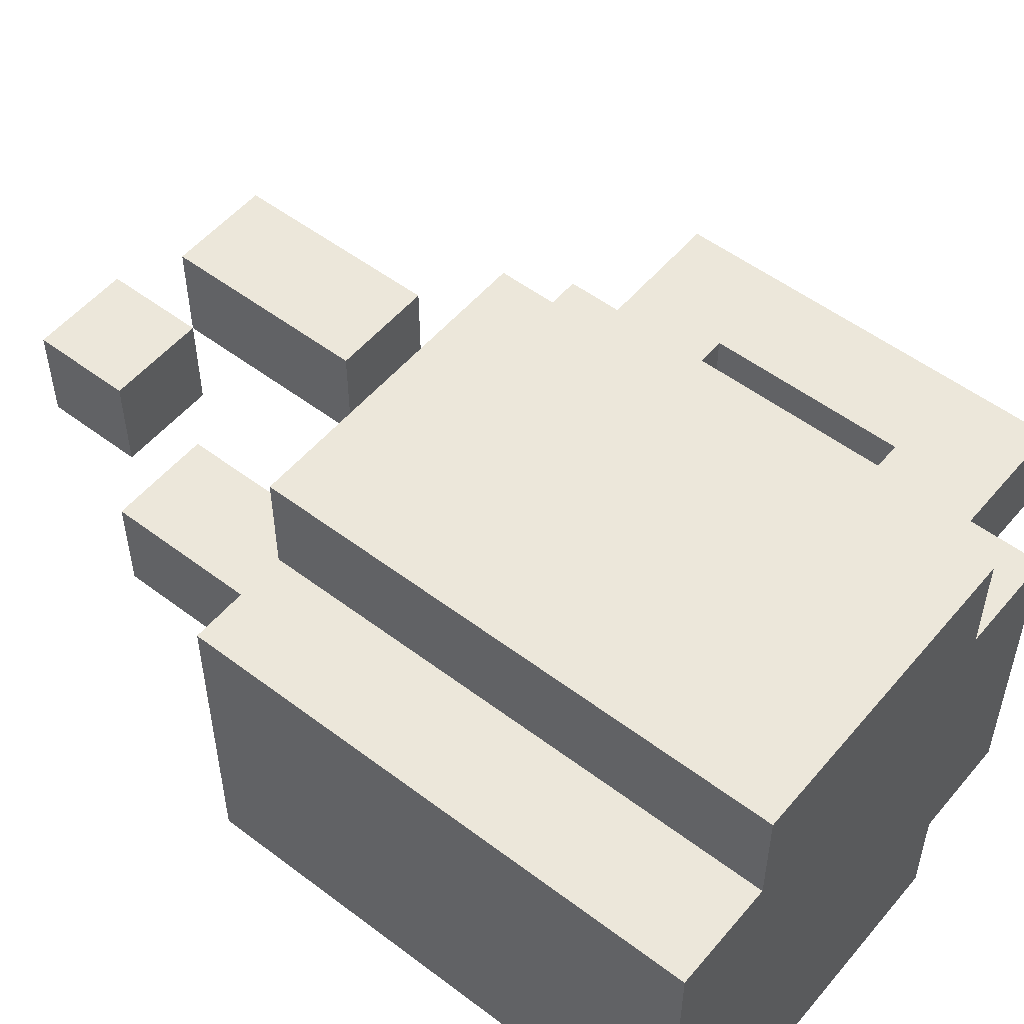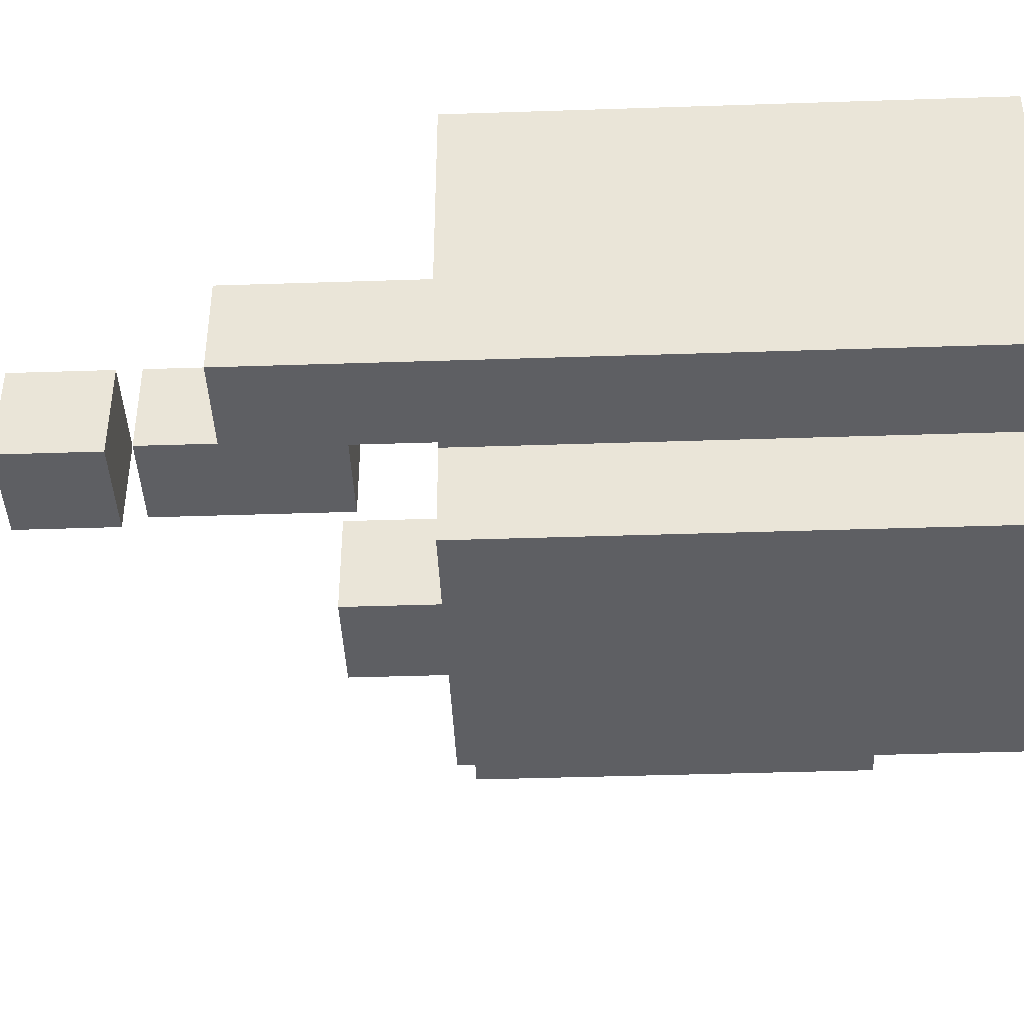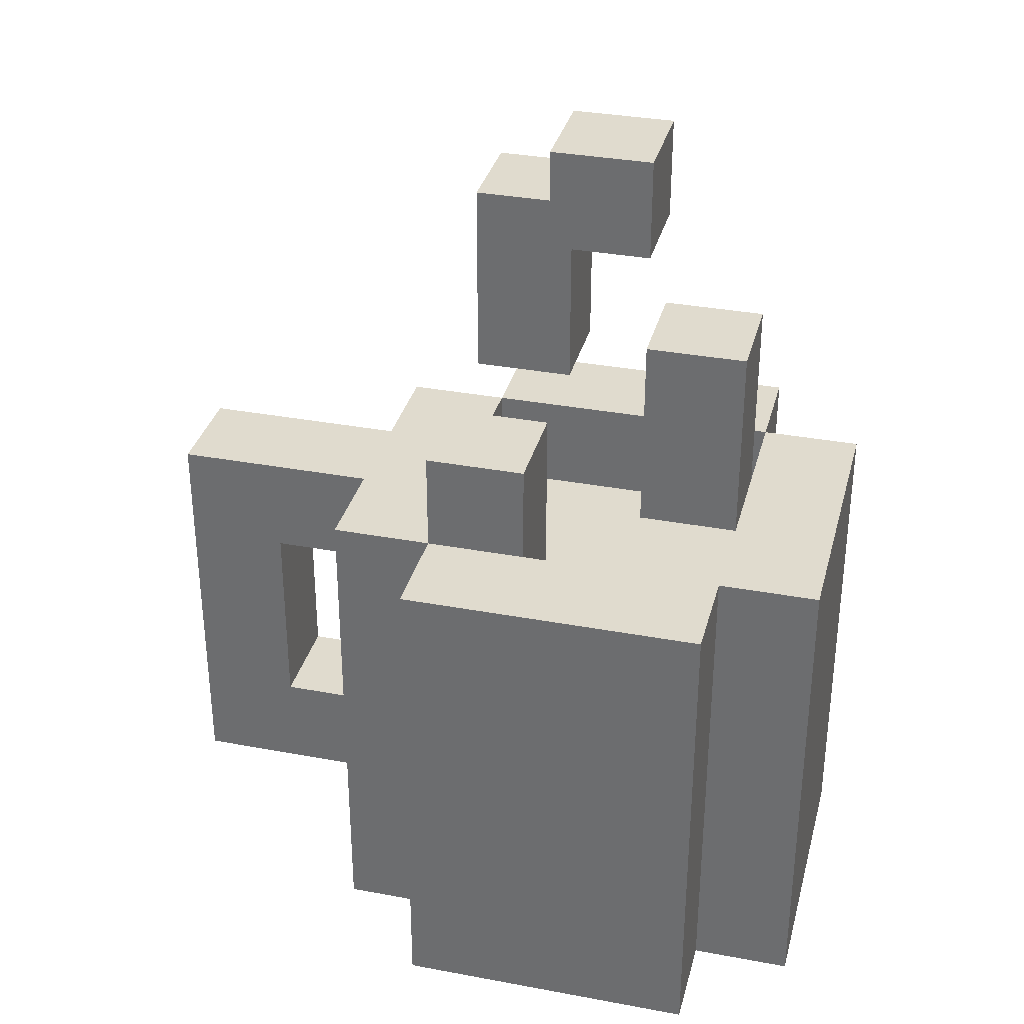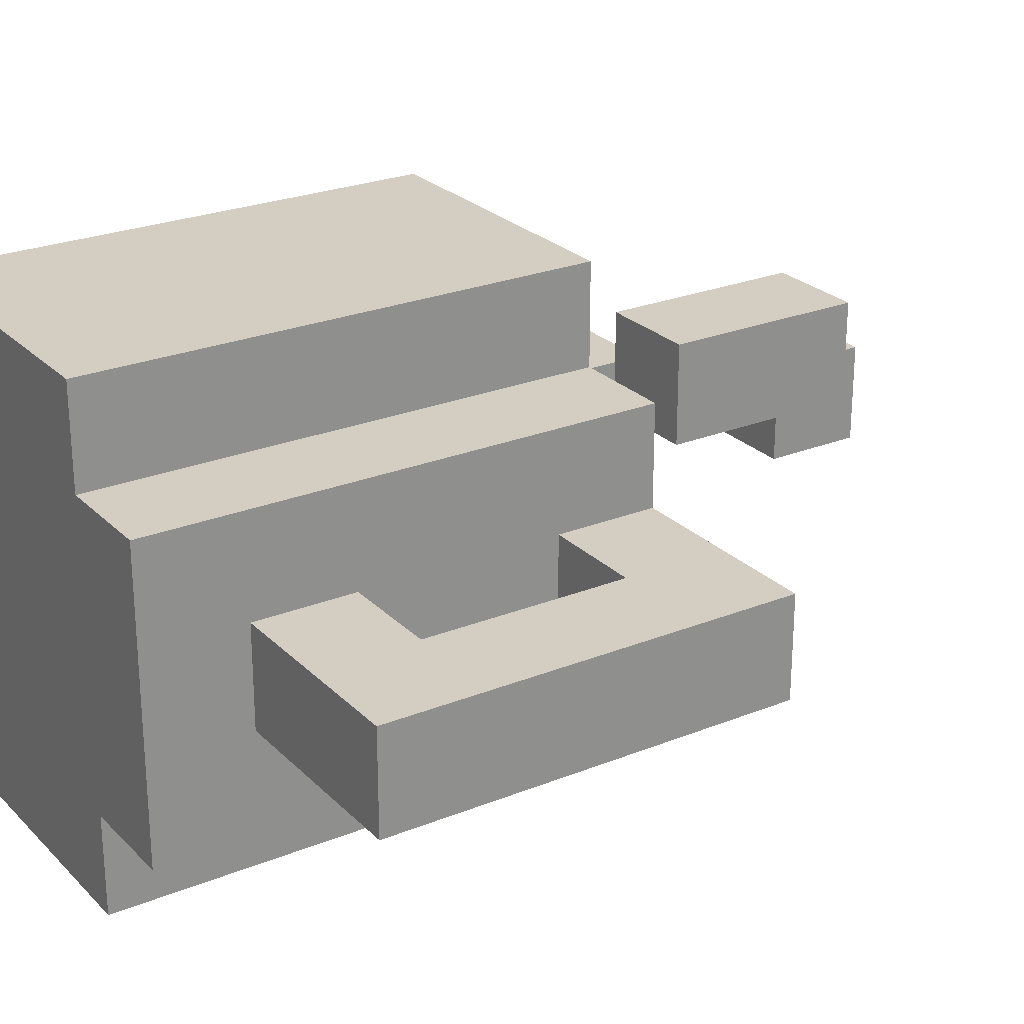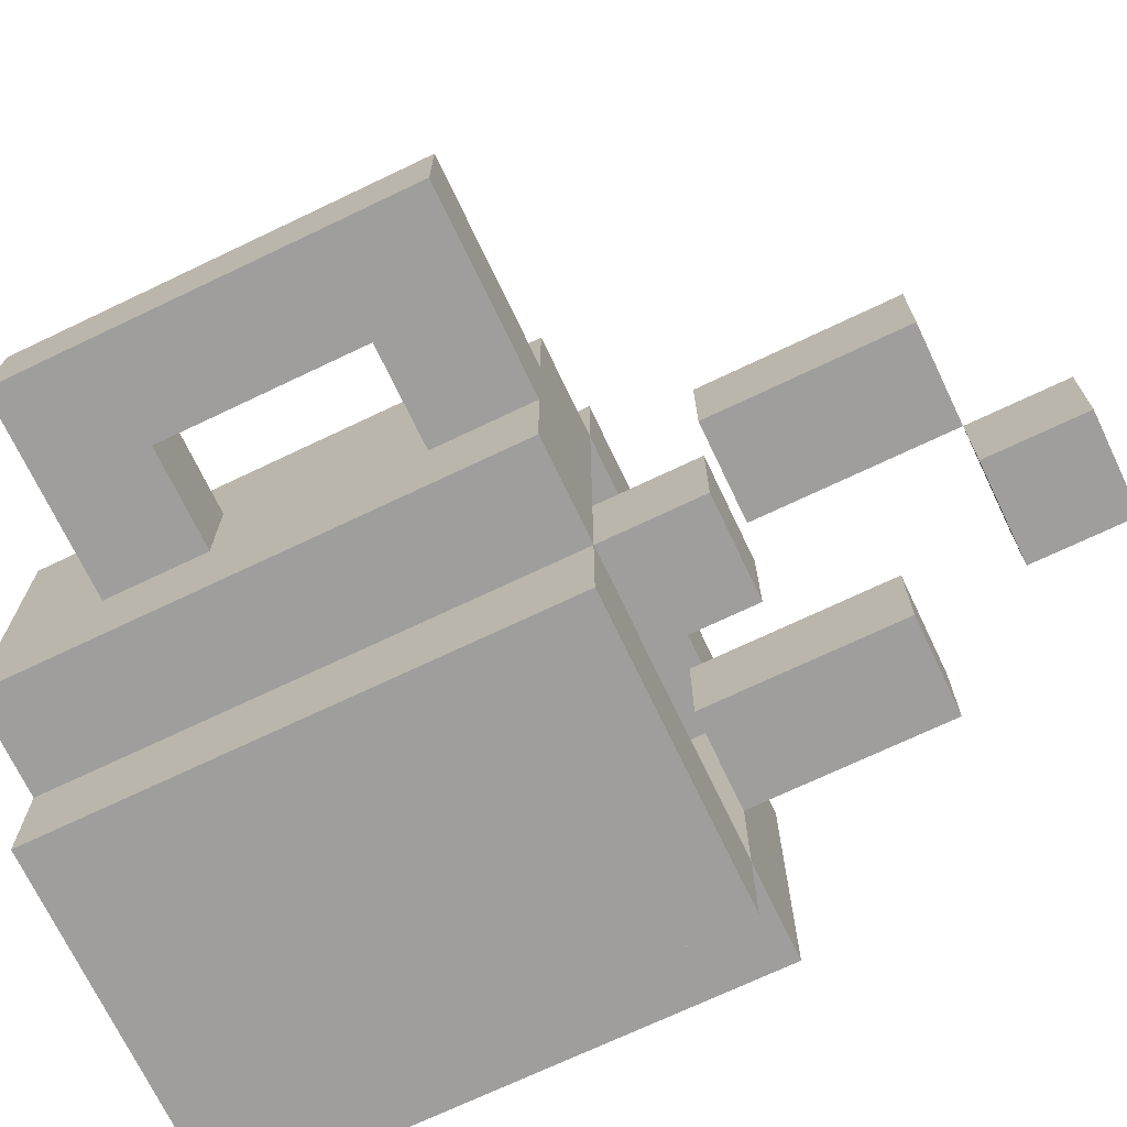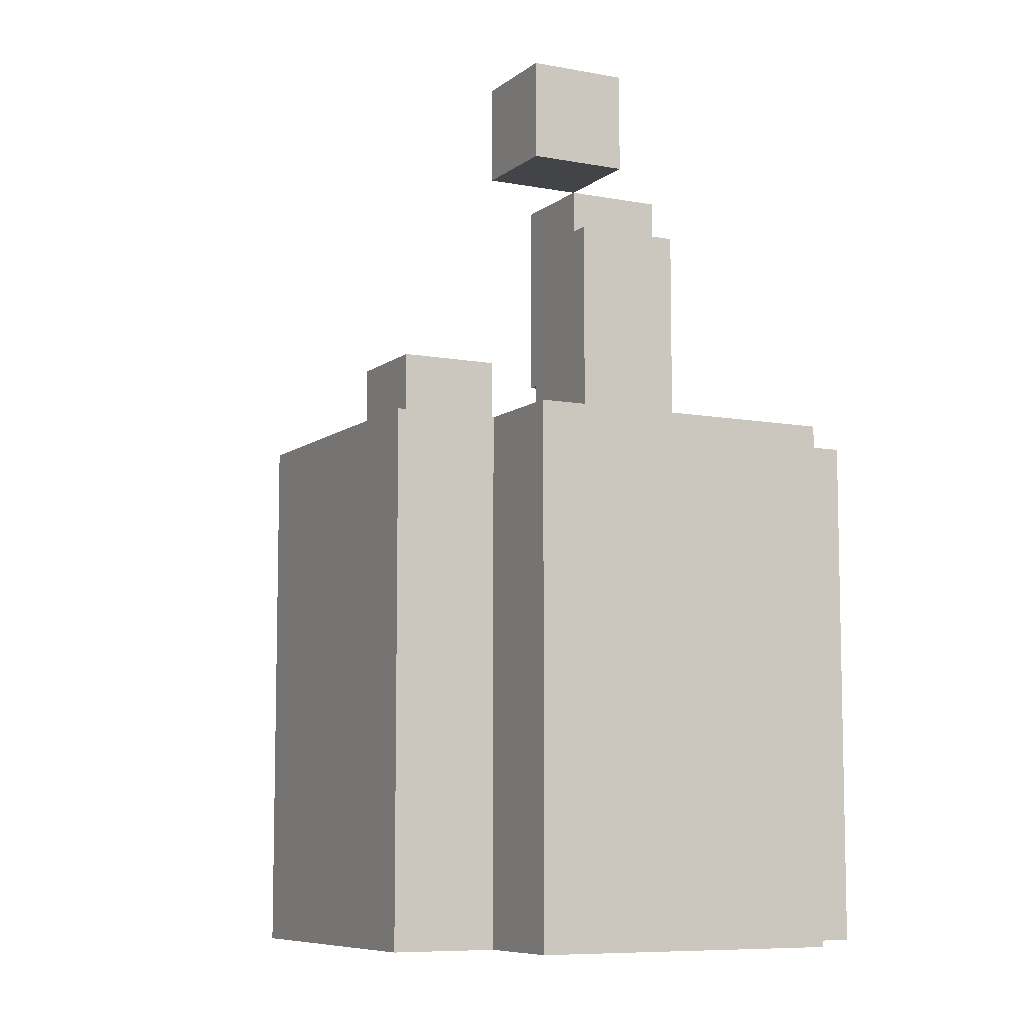
<metadata>
{"format":"obj","ext":"obj","renderer":"f3d","projection":"perspective","resolution":1024,"background":"white","views":[{"elev":53.0,"azim":-51.0,"up":"+Z"},{"elev":-41.6,"azim":-87.7,"up":"+Z"},{"elev":33.6,"azim":-165.7,"up":"+Y"},{"elev":25.1,"azim":56.8,"up":"+Z"},{"elev":-71.1,"azim":115.5,"up":"+Z"},{"elev":-8.1,"azim":-117.5,"up":"+Y"}]}
</metadata>
<code>
o
v -0.3 0 0.2
v -0.3 0 -0.1
v -0.3 0.5 0.2
v -0.3 0.5 -0.1
v -0.2 0 0.3
v -0.2 0 0.2
v -0.2 0 -0.1
v -0.2 0 -0.2
v -0.2 0.5 0.3
v -0.2 0.5 0.2
v -0.2 0.5 0.1
v -0.2 0.5 0
v -0.2 0.5 -0.1
v -0.2 0.5 -0.2
v -0.2 0.7 0.1
v -0.2 0.7 0
v -0.1 0.8 0.1
v -0.1 0.8 0
v -0.1 0.9 0.1
v -0.1 0.9 0
v 0 0.4 0
v 0 0.4 -0.1
v 0 0.5 -0.1
v 0 0.6 0.2
v 0 0.6 0.1
v 0 0.6 0
v 0 0.6 -0.1
v 0 0.8 0.2
v 0 0.8 0.1
v 0.1 0.4 0.2
v 0.1 0.4 0.1
v 0.1 0.4 0
v 0.1 0.5 0.2
v 0.1 0.5 0
v 0.3 0.2 0.1
v 0.3 0.2 0
v 0.3 0.4 0.1
v 0.3 0.4 0
v -0.2 0.4 0.2
v -0.2 0.4 0
v -0.2 0.4 -0.1
v -0.2 0.5 0.2
v -0.2 0.5 0.1
v -0.2 0.5 0
v -0.2 0.5 -0.1
v -0.1 0.5 0.1
v -0.1 0.5 0
v -0.1 0.7 0.1
v -0.1 0.7 0
v 0 0.8 0.1
v 0 0.8 0
v 0 0.9 0.1
v 0 0.9 0
v 0.1 0 0.3
v 0.1 0 0.2
v 0.1 0 -0.1
v 0.1 0 -0.2
v 0.1 0.5 0.3
v 0.1 0.5 0.2
v 0.1 0.5 0
v 0.1 0.5 -0.1
v 0.1 0.5 -0.2
v 0.1 0.6 0.2
v 0.1 0.6 0.1
v 0.1 0.6 0
v 0.1 0.6 -0.1
v 0.1 0.8 0.2
v 0.1 0.8 0.1
v 0.2 0 0.2
v 0.2 0 -0.1
v 0.2 0.1 0.1
v 0.2 0.1 0
v 0.2 0.2 0.1
v 0.2 0.2 0
v 0.2 0.4 0.1
v 0.2 0.4 0
v 0.2 0.5 0.2
v 0.2 0.5 0.1
v 0.2 0.5 0
v 0.2 0.5 -0.1
v 0.4 0.1 0.1
v 0.4 0.1 0
v 0.4 0.5 0.1
v 0.4 0.5 0
v -0.2 0 0.3
v -0.2 0.5 0.3
v 0.1 0 0.3
v 0.1 0.5 0.3
v -0.3 0 0.2
v -0.3 0.5 0.2
v -0.2 0 0.2
v -0.2 0.5 0.2
v 0 0.6 0.2
v 0 0.8 0.2
v 0.1 0 0.2
v 0.1 0.5 0.2
v 0.1 0.6 0.2
v 0.1 0.8 0.2
v 0.2 0 0.2
v 0.2 0.5 0.2
v -0.2 0.5 0.1
v -0.2 0.7 0.1
v -0.1 0.5 0.1
v -0.1 0.7 0.1
v -0.1 0.8 0.1
v -0.1 0.9 0.1
v 0 0.8 0.1
v 0 0.9 0.1
v 0.2 0.1 0.1
v 0.2 0.2 0.1
v 0.2 0.4 0.1
v 0.2 0.5 0.1
v 0.3 0.2 0.1
v 0.3 0.4 0.1
v 0.4 0.1 0.1
v 0.4 0.5 0.1
v 0 0.4 0
v 0 0.6 0
v 0.1 0.4 0
v 0.1 0.5 0
v 0.1 0.6 0
v -0.2 0.4 -0.1
v -0.2 0.5 -0.1
v 0 0.4 -0.1
v 0 0.5 -0.1
v -0.2 0.4 0.2
v -0.2 0.5 0.2
v 0 0.4 0.2
v 0.1 0.4 0.2
v 0.1 0.5 0.2
v 0 0.6 0.1
v 0 0.8 0.1
v 0.1 0.6 0.1
v 0.1 0.8 0.1
v -0.2 0.5 0
v -0.2 0.7 0
v -0.1 0.5 0
v -0.1 0.7 0
v -0.1 0.8 0
v -0.1 0.9 0
v 0 0.8 0
v 0 0.9 0
v 0.2 0.1 0
v 0.2 0.2 0
v 0.2 0.4 0
v 0.2 0.5 0
v 0.3 0.2 0
v 0.3 0.4 0
v 0.4 0.1 0
v 0.4 0.5 0
v -0.3 0 -0.1
v -0.3 0.5 -0.1
v -0.2 0 -0.1
v -0.2 0.5 -0.1
v 0 0.5 -0.1
v 0 0.6 -0.1
v 0.1 0 -0.1
v 0.1 0.5 -0.1
v 0.1 0.6 -0.1
v 0.2 0 -0.1
v 0.2 0.5 -0.1
v -0.2 0 -0.2
v -0.2 0.5 -0.2
v 0.1 0 -0.2
v 0.1 0.5 -0.2
v -0.2 0 0.3
v 0.1 0 0.3
v -0.3 0 0.2
v -0.2 0 0.2
v 0.1 0 0.2
v 0.2 0 0.2
v -0.3 0 -0.1
v -0.2 0 -0.1
v 0.1 0 -0.1
v 0.2 0 -0.1
v -0.2 0 -0.2
v 0.1 0 -0.2
v 0.2 0.1 0.1
v 0.4 0.1 0.1
v 0.2 0.1 0
v 0.4 0.1 0
v 0.2 0.4 0.1
v 0.3 0.4 0.1
v 0.2 0.4 0
v 0.3 0.4 0
v -0.2 0.5 0.1
v -0.1 0.5 0.1
v -0.2 0.5 0
v -0.1 0.5 0
v 0 0.6 0.2
v 0.1 0.6 0.2
v 0 0.6 0.1
v 0.1 0.6 0.1
v -0.1 0.8 0.1
v 0 0.8 0.1
v -0.1 0.8 0
v 0 0.8 0
v 0.2 0.2 0.1
v 0.3 0.2 0.1
v 0.2 0.2 0
v 0.3 0.2 0
v -0.2 0.4 0.2
v 0 0.4 0.2
v 0.1 0.4 0.2
v -0.1 0.4 0.1
v 0 0.4 0.1
v 0.1 0.4 0.1
v -0.2 0.4 0
v -0.1 0.4 0
v 0 0.4 0
v 0.1 0.4 0
v -0.2 0.4 -0.1
v 0 0.4 -0.1
v -0.2 0.5 0.3
v 0.1 0.5 0.3
v -0.3 0.5 0.2
v -0.2 0.5 0.2
v 0.1 0.5 0.2
v 0.2 0.5 0.2
v -0.2 0.5 0.1
v 0.2 0.5 0.1
v 0.4 0.5 0.1
v -0.2 0.5 0
v 0.1 0.5 0
v 0.2 0.5 0
v 0.4 0.5 0
v -0.3 0.5 -0.1
v -0.2 0.5 -0.1
v 0 0.5 -0.1
v 0.1 0.5 -0.1
v 0.2 0.5 -0.1
v -0.2 0.5 -0.2
v 0.1 0.5 -0.2
v 0 0.6 0
v 0.1 0.6 0
v 0 0.6 -0.1
v 0.1 0.6 -0.1
v -0.2 0.7 0.1
v -0.1 0.7 0.1
v -0.2 0.7 0
v -0.1 0.7 0
v 0 0.8 0.2
v 0.1 0.8 0.2
v 0 0.8 0.1
v 0.1 0.8 0.1
v -0.1 0.9 0.1
v 0 0.9 0.1
v -0.1 0.9 0
v 0 0.9 0
f 3 2 1
f 4 2 3
f 9 6 5
f 10 6 9
f 13 8 7
f 14 8 13
f 15 12 11
f 16 12 15
f 19 18 17
f 20 18 19
f 23 22 21
f 26 23 21
f 27 23 26
f 28 25 24
f 29 25 28
f 33 31 30
f 33 32 31
f 34 32 33
f 37 36 35
f 38 36 37
f 39 40 42
f 40 41 42
f 42 41 43
f 43 41 44
f 44 41 45
f 46 47 48
f 48 47 49
f 50 51 52
f 52 51 53
f 54 55 58
f 58 55 59
f 56 57 61
f 61 57 62
f 60 61 65
f 65 61 66
f 63 64 67
f 67 64 68
f 69 70 71
f 71 70 72
f 69 71 73
f 72 70 74
f 69 73 75
f 73 74 75
f 74 70 76
f 75 74 76
f 69 75 77
f 77 75 78
f 76 70 79
f 79 70 80
f 81 82 83
f 83 82 84
f 87 86 85
f 88 86 87
f 91 90 89
f 92 90 91
f 97 94 93
f 98 94 97
f 99 96 95
f 100 96 99
f 103 102 101
f 104 102 103
f 107 106 105
f 108 106 107
f 113 110 109
f 114 112 111
f 115 113 109
f 115 114 113
f 116 112 114
f 116 114 115
f 119 118 117
f 120 118 119
f 121 118 120
f 124 123 122
f 125 123 124
f 126 127 128
f 128 127 129
f 129 127 130
f 131 132 133
f 133 132 134
f 135 136 137
f 137 136 138
f 139 140 141
f 141 140 142
f 143 144 147
f 145 146 148
f 143 147 149
f 147 148 149
f 148 146 150
f 149 148 150
f 151 152 153
f 153 152 154
f 155 156 158
f 158 156 159
f 157 158 160
f 160 158 161
f 162 163 164
f 164 163 165
f 169 167 166
f 170 167 169
f 172 169 168
f 172 171 170
f 172 170 169
f 173 171 172
f 174 171 173
f 175 171 174
f 176 174 173
f 177 174 176
f 180 179 178
f 181 179 180
f 184 183 182
f 185 183 184
f 188 187 186
f 189 187 188
f 192 191 190
f 193 191 192
f 196 195 194
f 197 195 196
f 198 199 200
f 200 199 201
f 202 203 205
f 203 204 206
f 205 203 206
f 206 204 207
f 202 205 208
f 205 206 209
f 208 205 209
f 206 207 210
f 209 206 210
f 210 207 211
f 208 209 212
f 209 210 212
f 212 210 213
f 214 215 217
f 217 215 218
f 216 217 220
f 218 219 221
f 216 220 223
f 221 222 224
f 218 221 224
f 224 222 225
f 225 222 226
f 216 223 227
f 227 223 228
f 224 225 230
f 230 225 231
f 228 229 232
f 229 230 232
f 232 230 233
f 234 235 236
f 236 235 237
f 238 239 240
f 240 239 241
f 242 243 244
f 244 243 245
f 246 247 248
f 248 247 249

</code>
